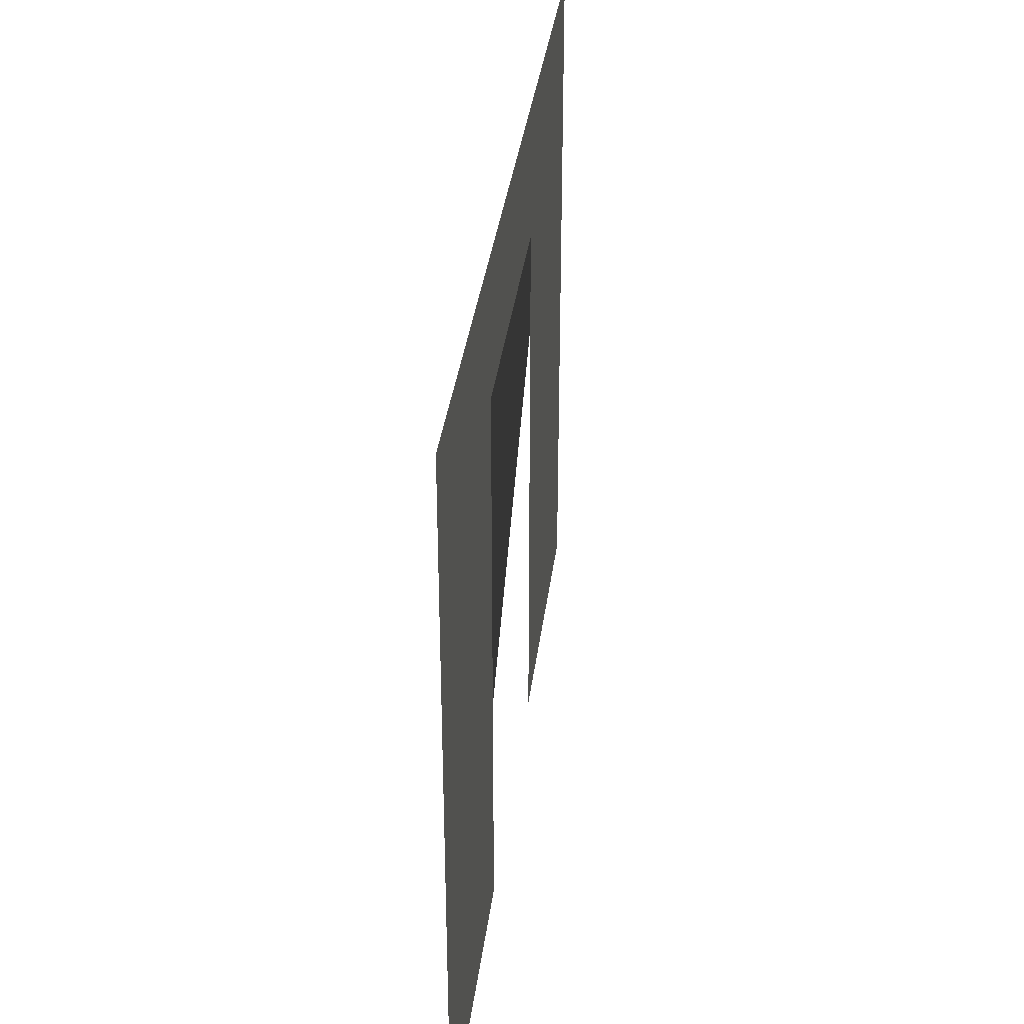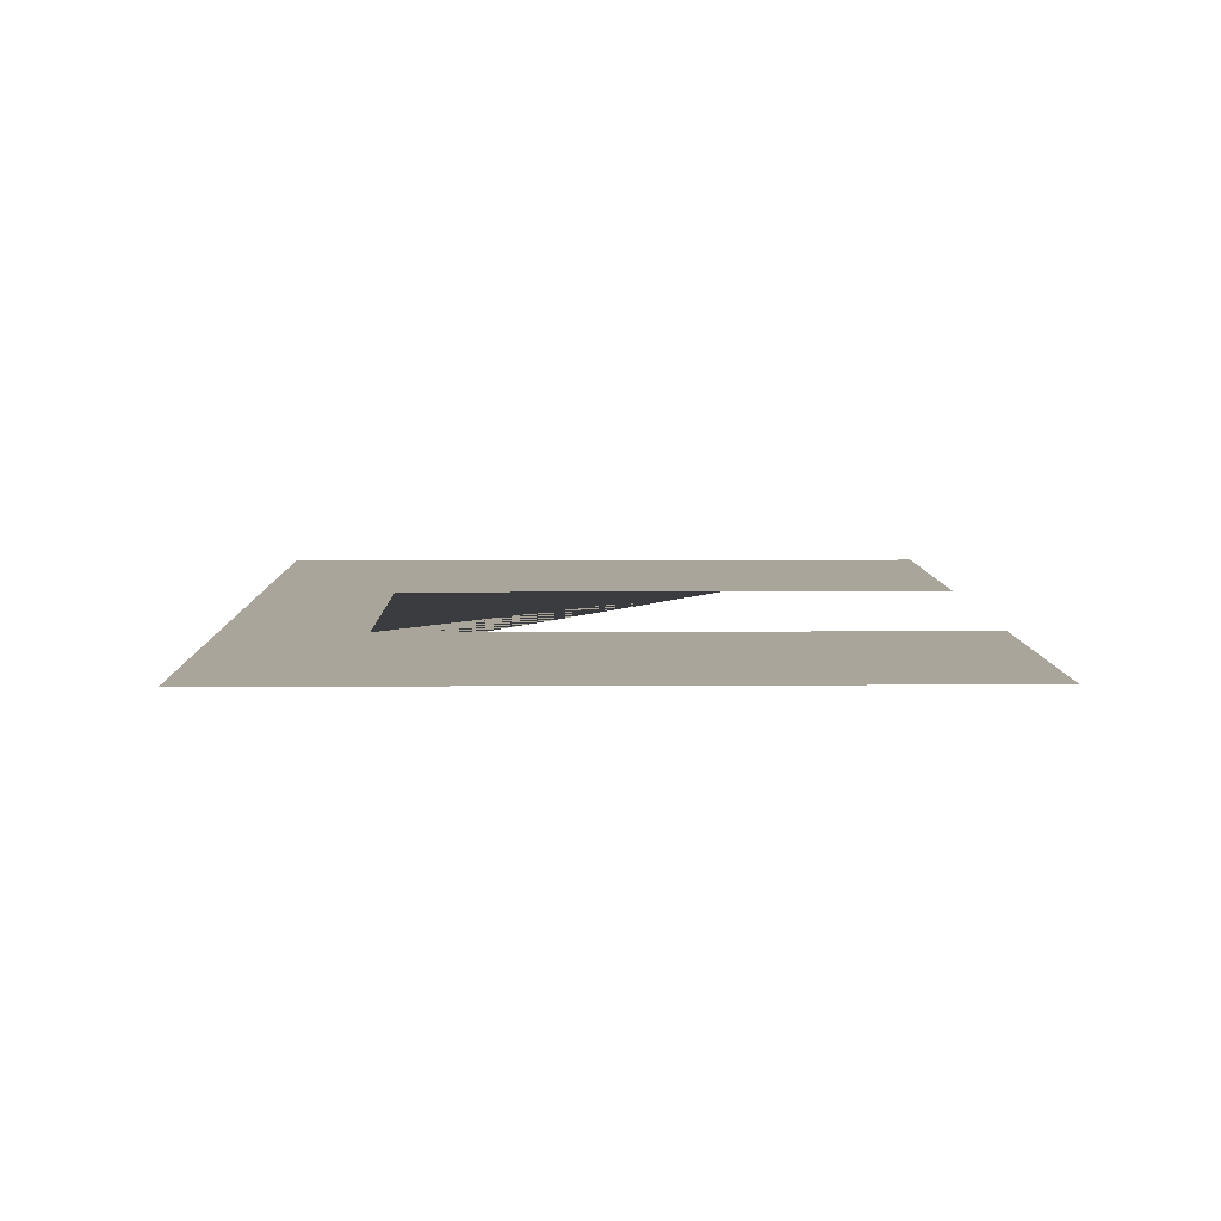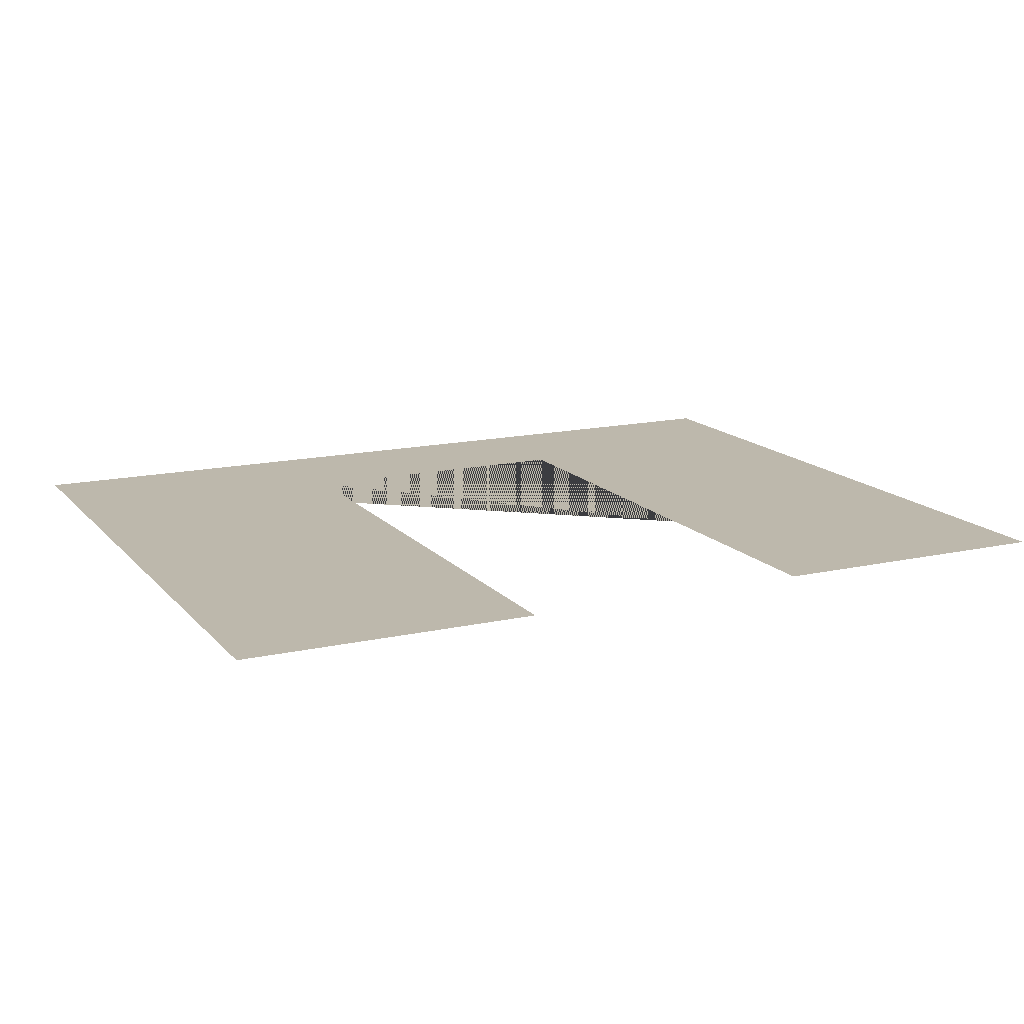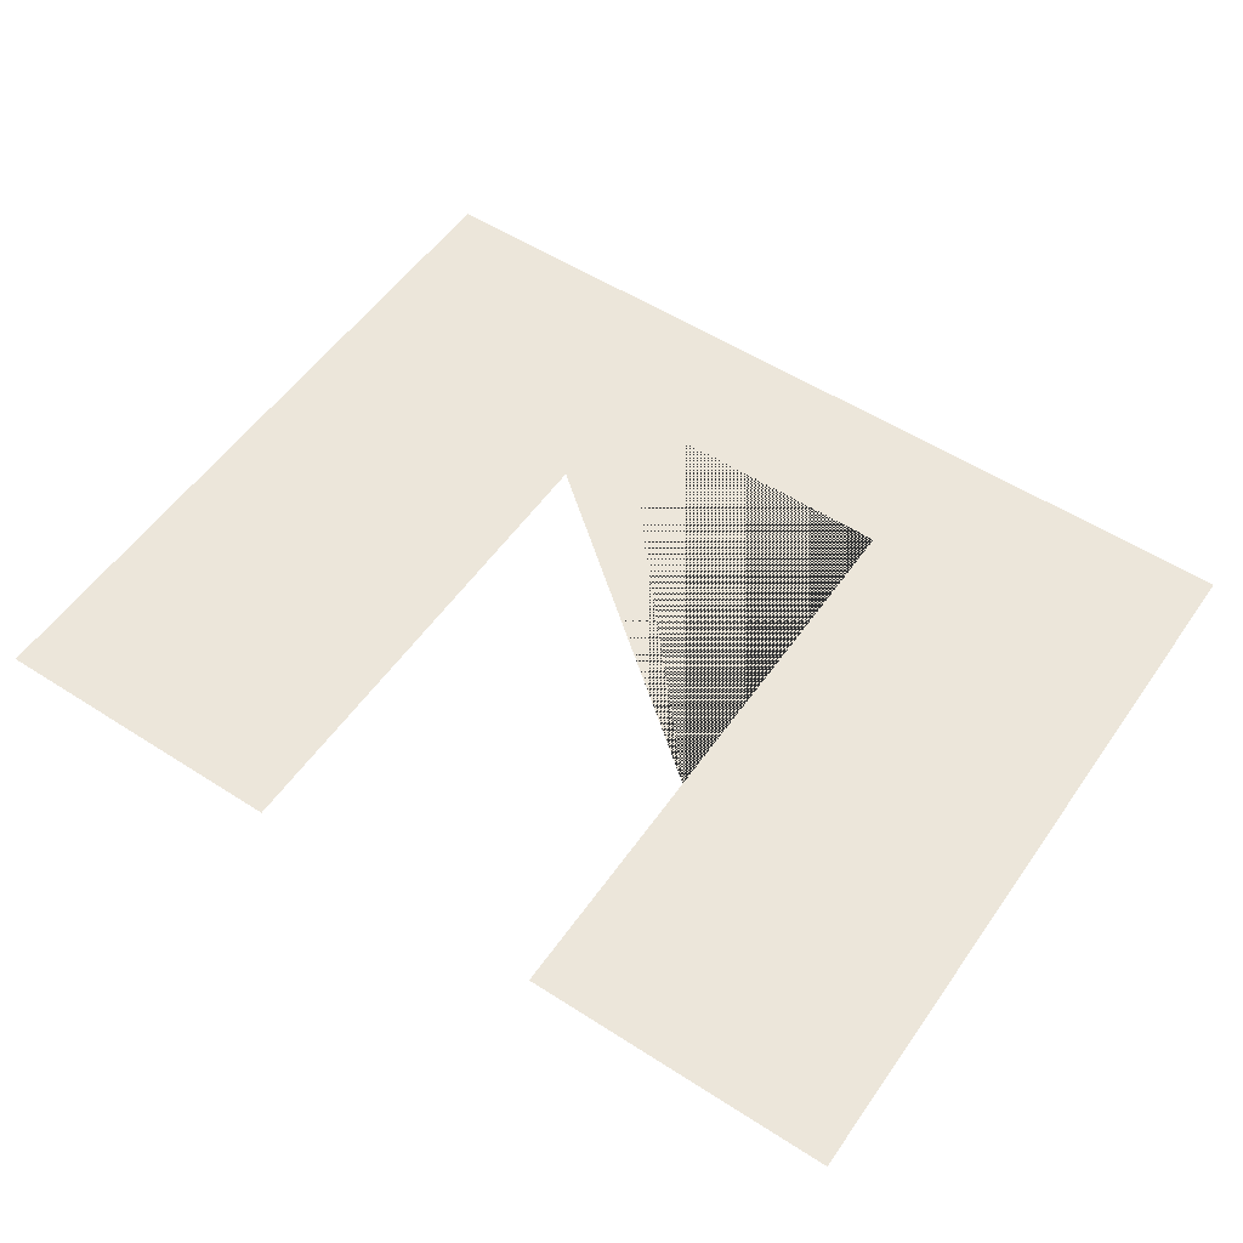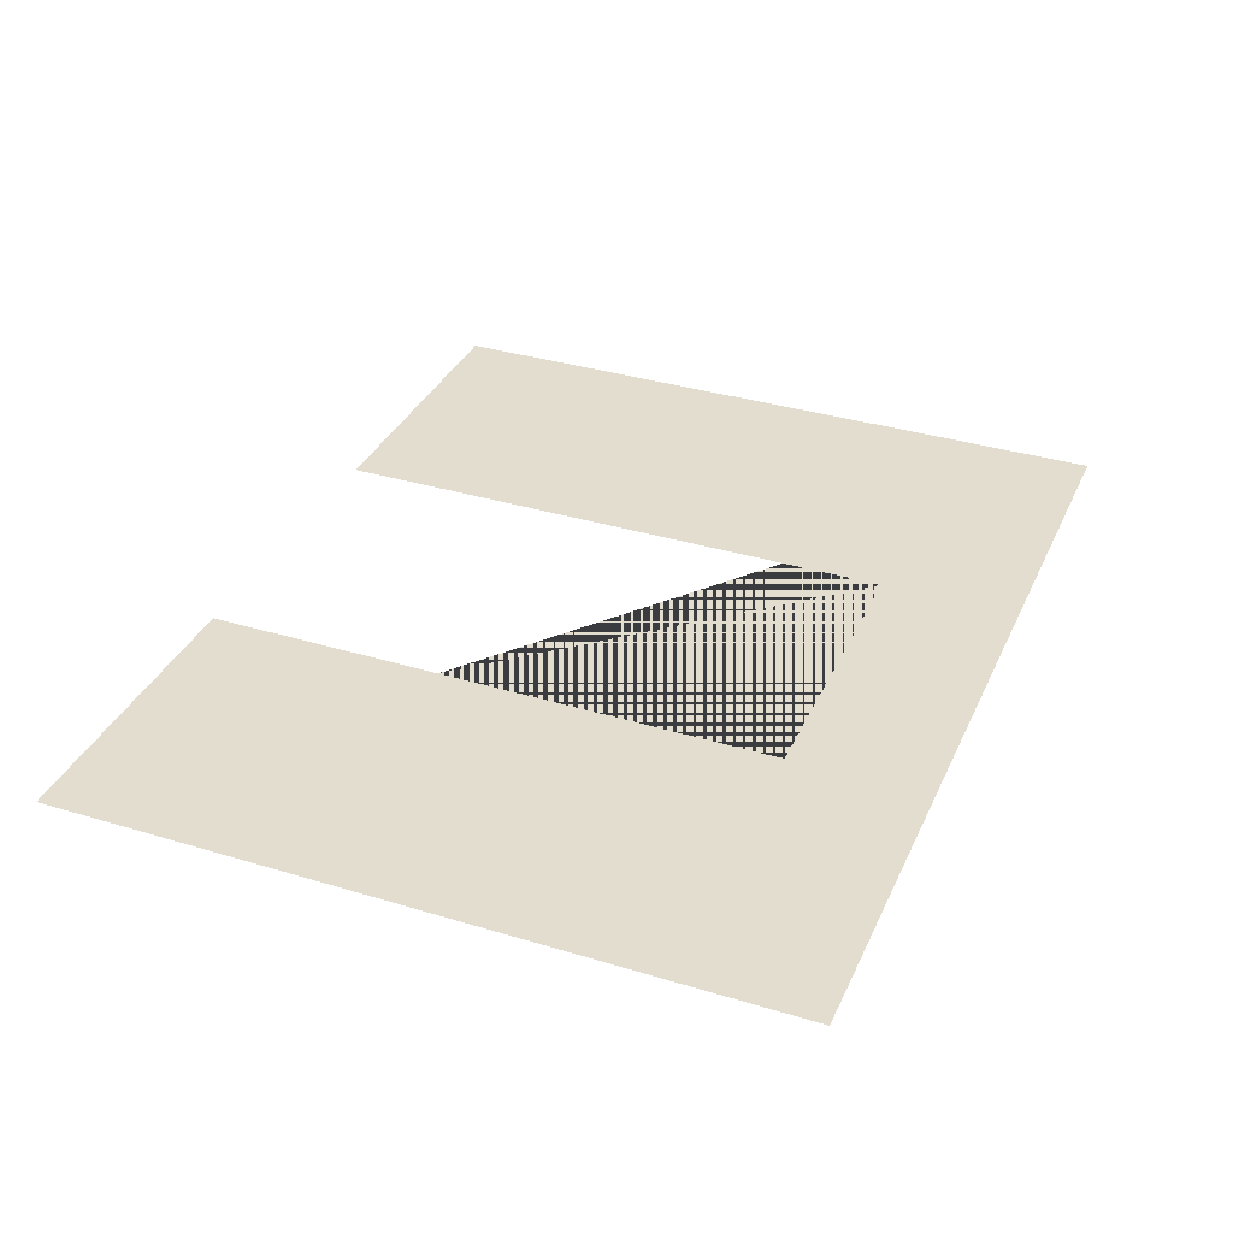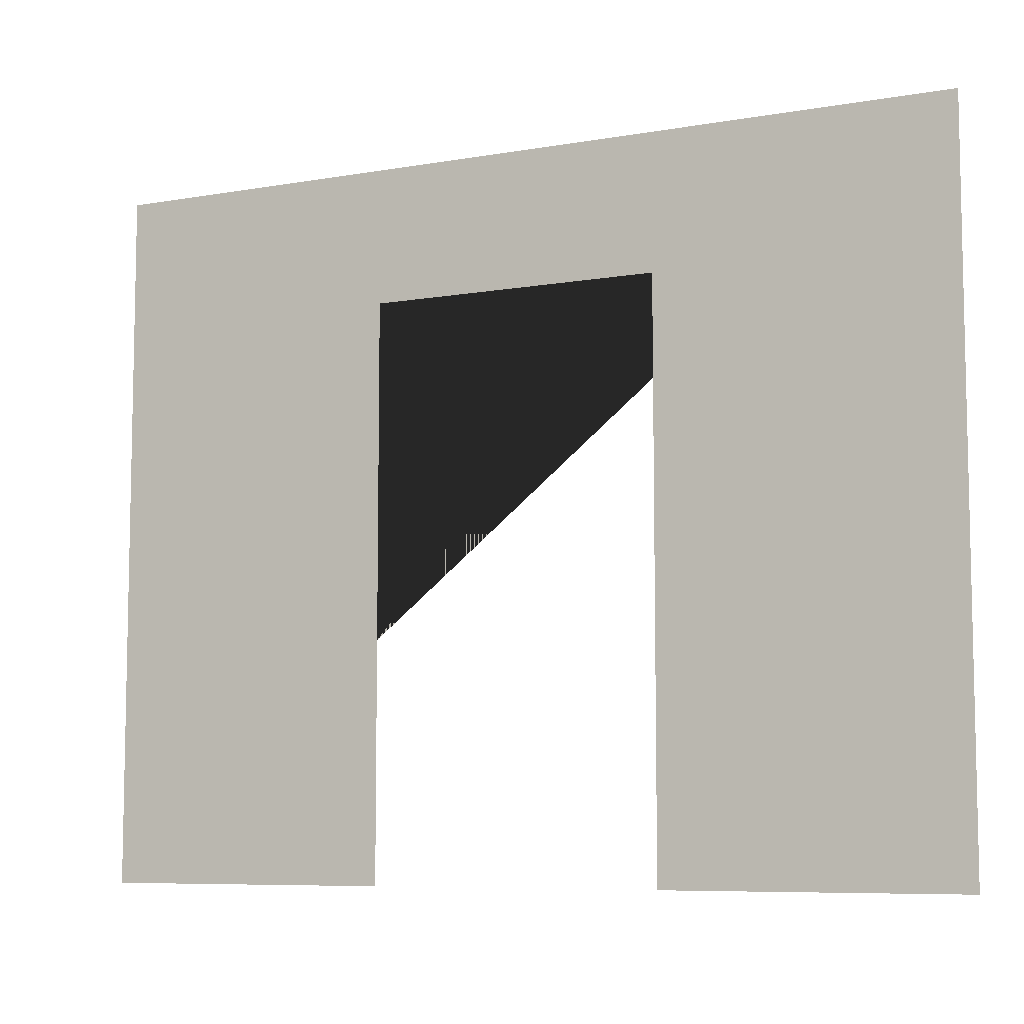
<metadata>
{"format":"obj","ext":"obj","renderer":"f3d","projection":"perspective","resolution":1024,"background":"white","views":[{"elev":34.7,"azim":97.0,"up":"+Y"},{"elev":7.5,"azim":-91.0,"up":"+Z"},{"elev":14.9,"azim":-25.8,"up":"+Z"},{"elev":54.3,"azim":34.3,"up":"+Z"},{"elev":34.8,"azim":112.1,"up":"+Z"},{"elev":-7.7,"azim":-153.7,"up":"+Y"}]}
</metadata>
<code>
o Mesh.001
v -0 0 0
v -5 0 -0.000223
v -5 4 -0.000223
v 0 4 -0
v -3.328 0 -0.000148
v -3.328 2.663 -0.000149
v -1.672 1.337 -7.5e-05
v -1.672 0 -7.5e-05
v -3.328 3.231 -0.000149
v -1.672 3.231 -7.5e-05
f 6 3 2 5
f 7 8 1
f 7 1 4 3 6 9 10

</code>
